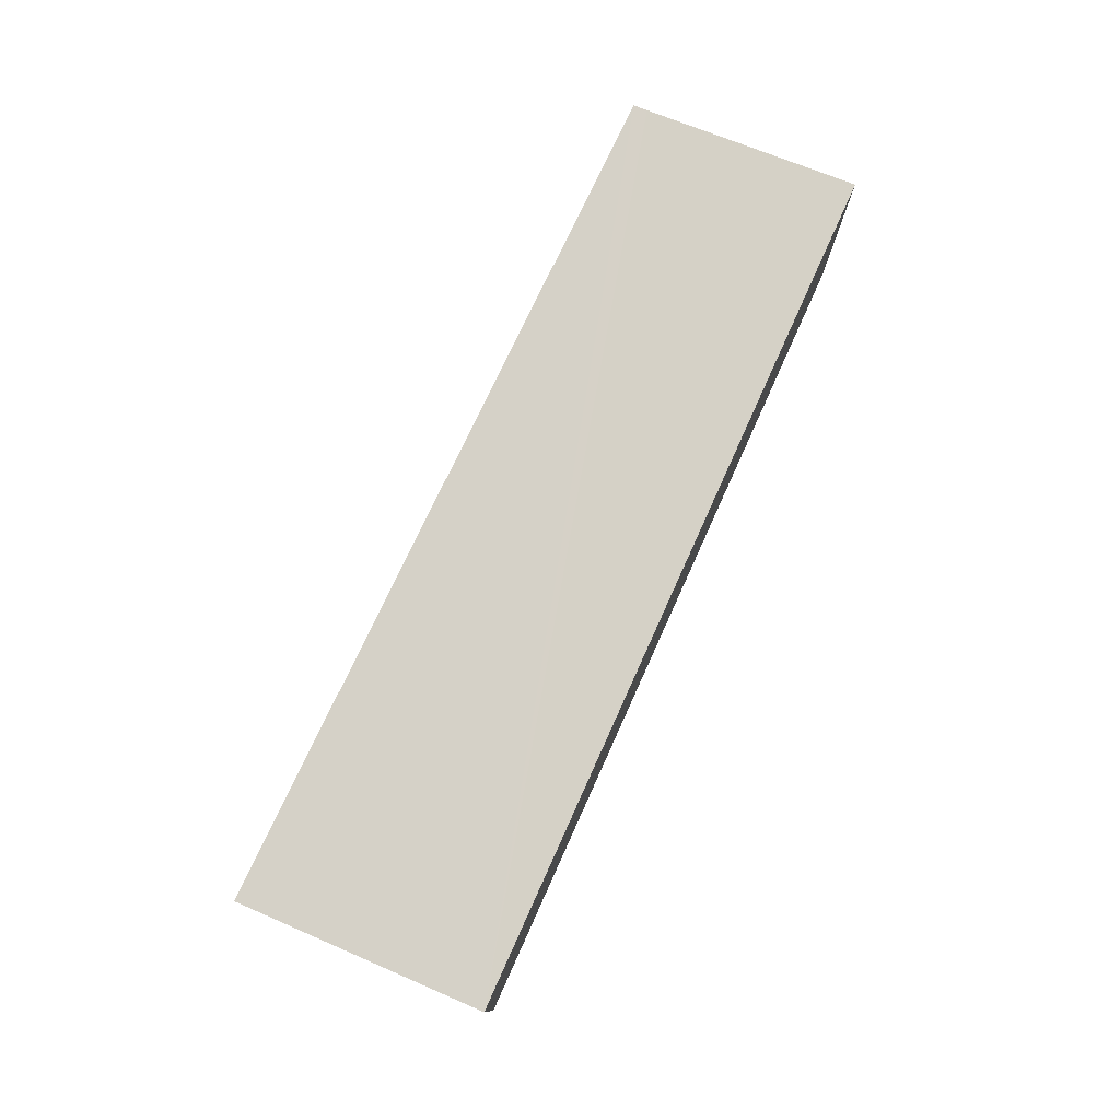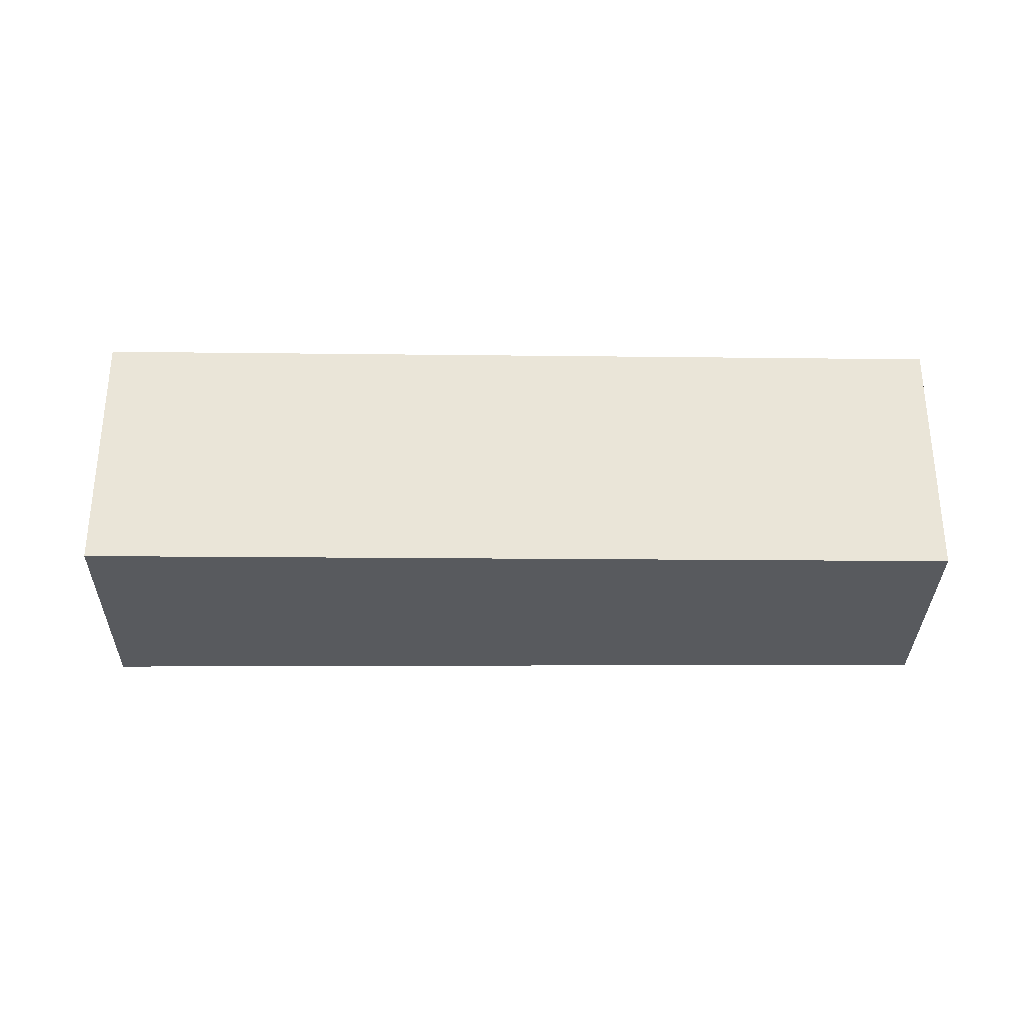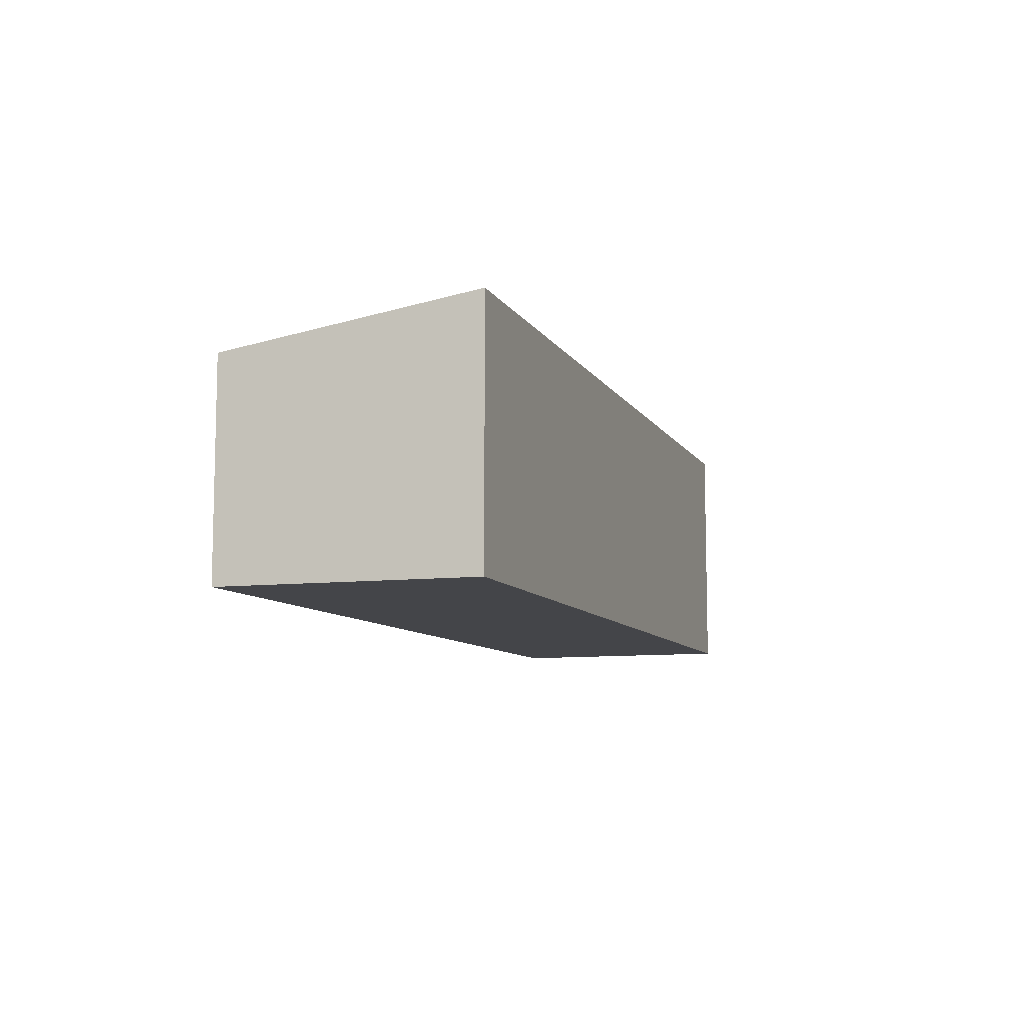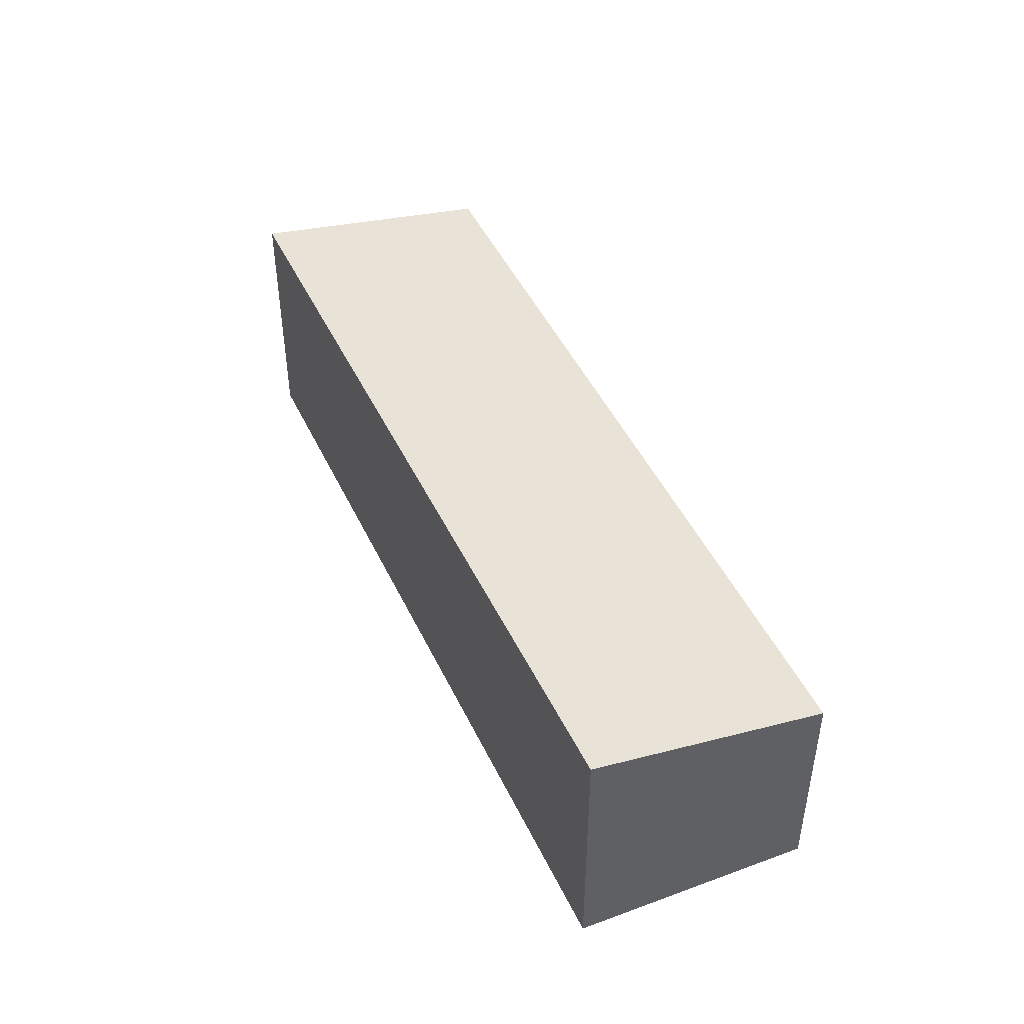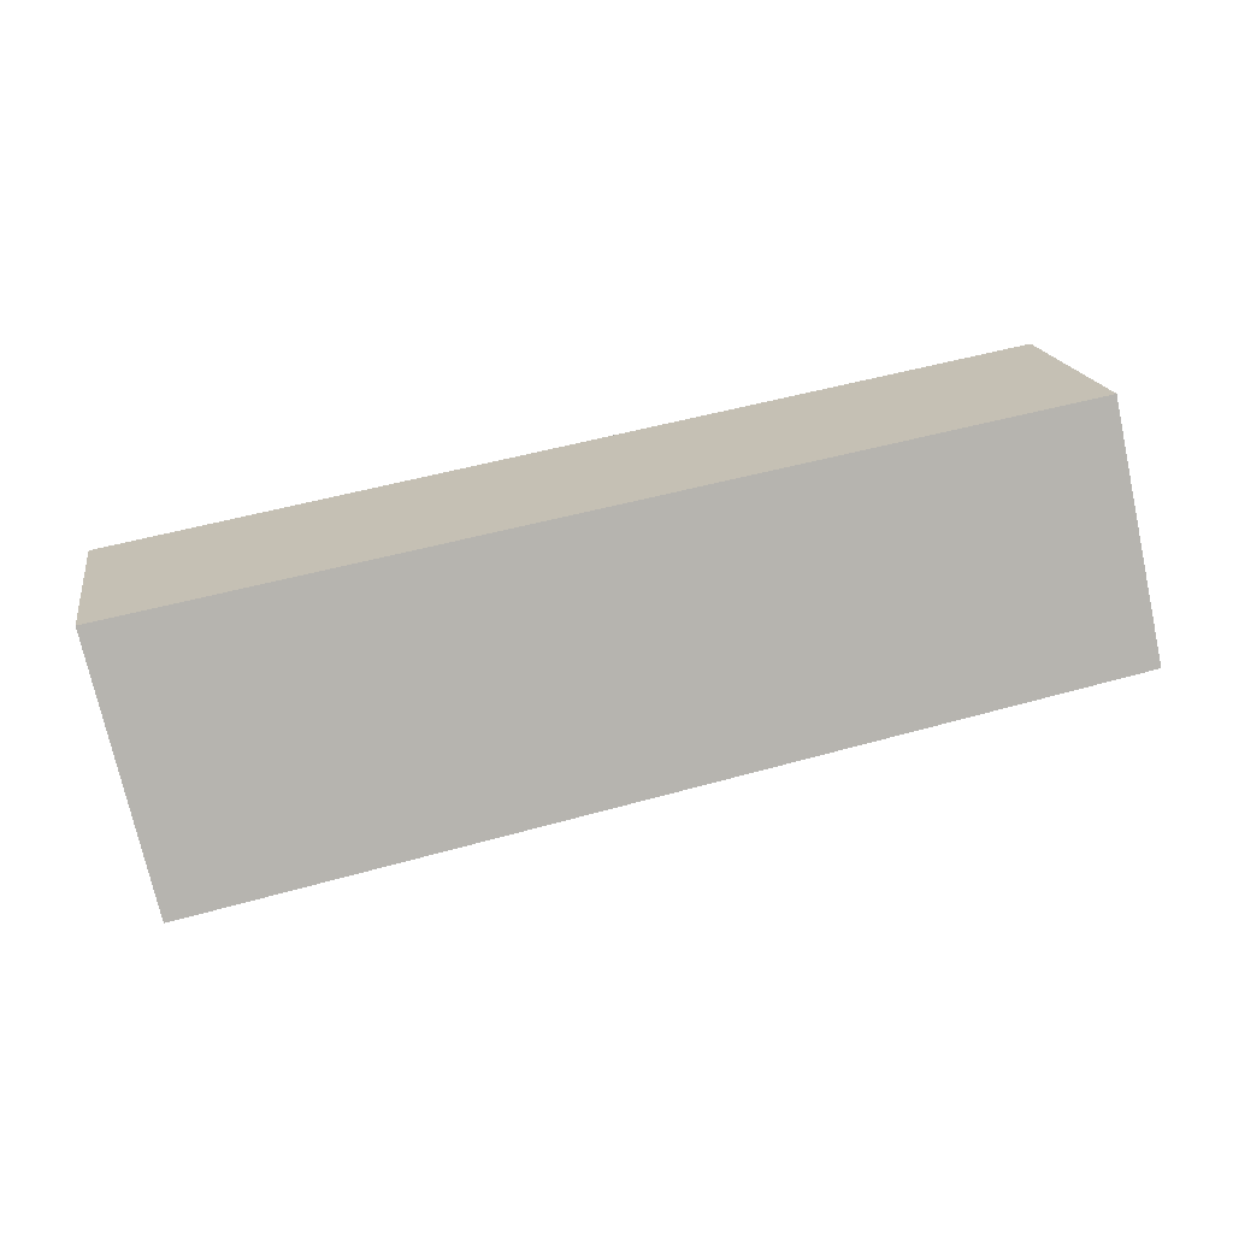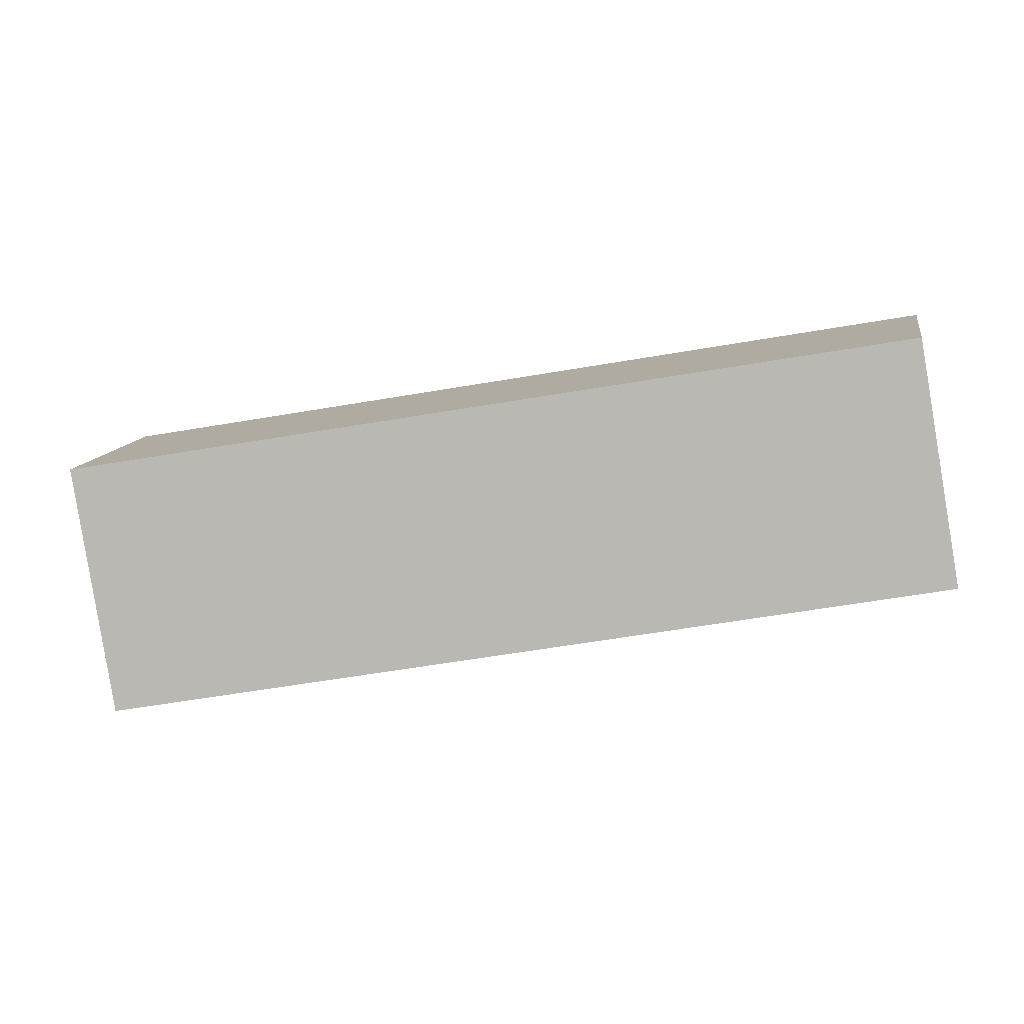
<metadata>
{"format":"obj","ext":"obj","renderer":"f3d","projection":"perspective","resolution":1024,"background":"white","views":[{"elev":77.5,"azim":125.6,"up":"+Y"},{"elev":-30.7,"azim":-169.4,"up":"+Y"},{"elev":-9.0,"azim":119.9,"up":"+Y"},{"elev":44.2,"azim":-102.7,"up":"+Y"},{"elev":18.3,"azim":170.3,"up":"+Z"},{"elev":11.8,"azim":-169.5,"up":"+Z"}]}
</metadata>
<code>
v  10.36 3.059 -2.071
v  0.522 2.587 2.844
v  11.02 2.587 0.944
v  0.49 2.614 2.668
v  0 3.03 1.855e-16
v  10.36 1.268e-16 -2.071
v  0 0 0
v  0.49 -1.634e-16 2.668
v  0.522 -1.741e-16 2.844
v  11.02 -5.78e-17 0.944
g defaultobject
f 1 2 3
f 2 1 4
f 4 1 5
f 6 5 1
f 5 6 7
f 7 4 5
f 4 7 2
f 2 7 8
f 2 8 9
f 9 3 2
f 3 9 10
f 3 6 1
f 6 3 10
f 10 7 6
f 7 10 8
f 8 10 9

</code>
